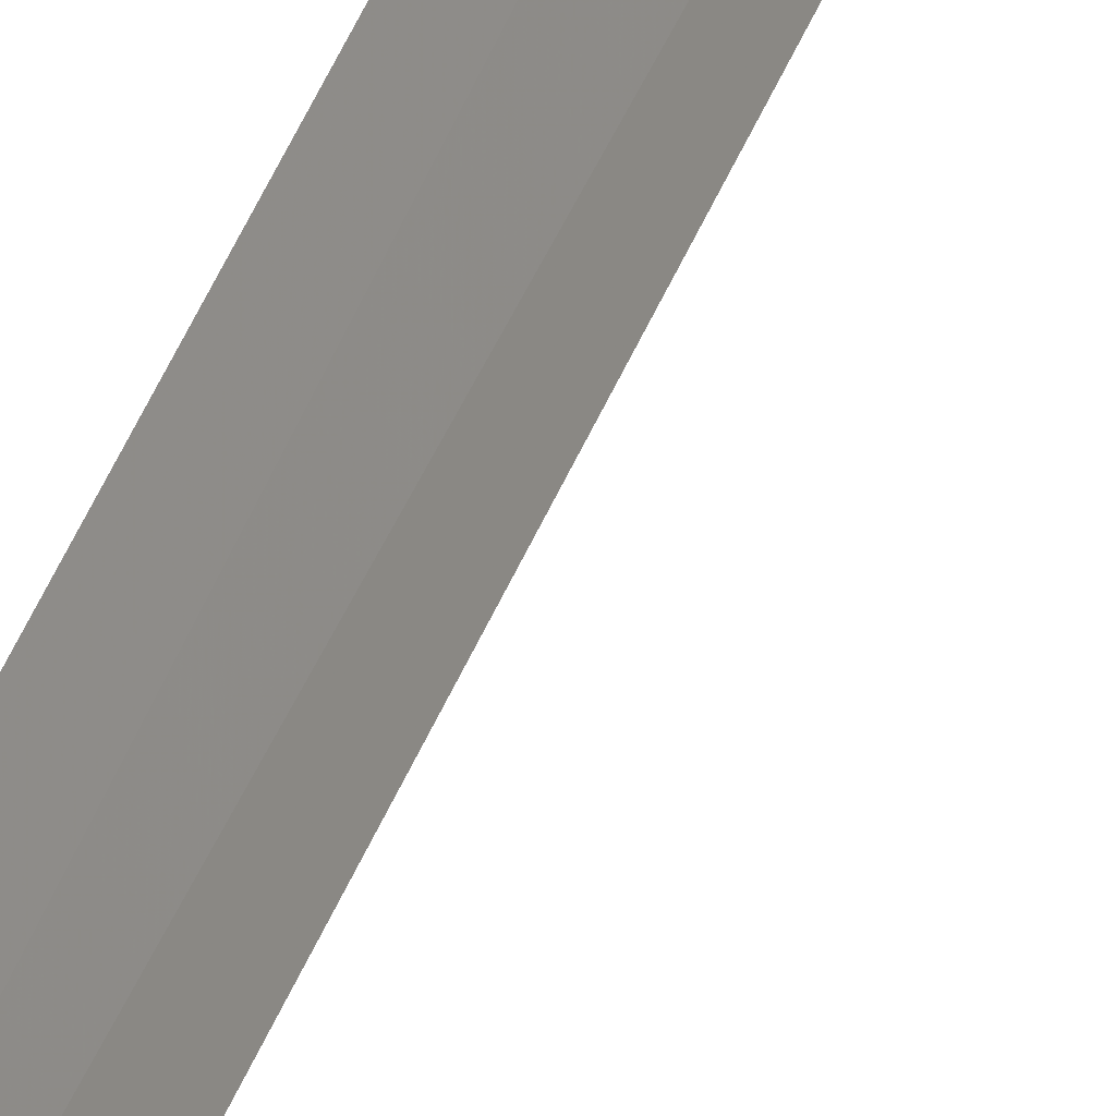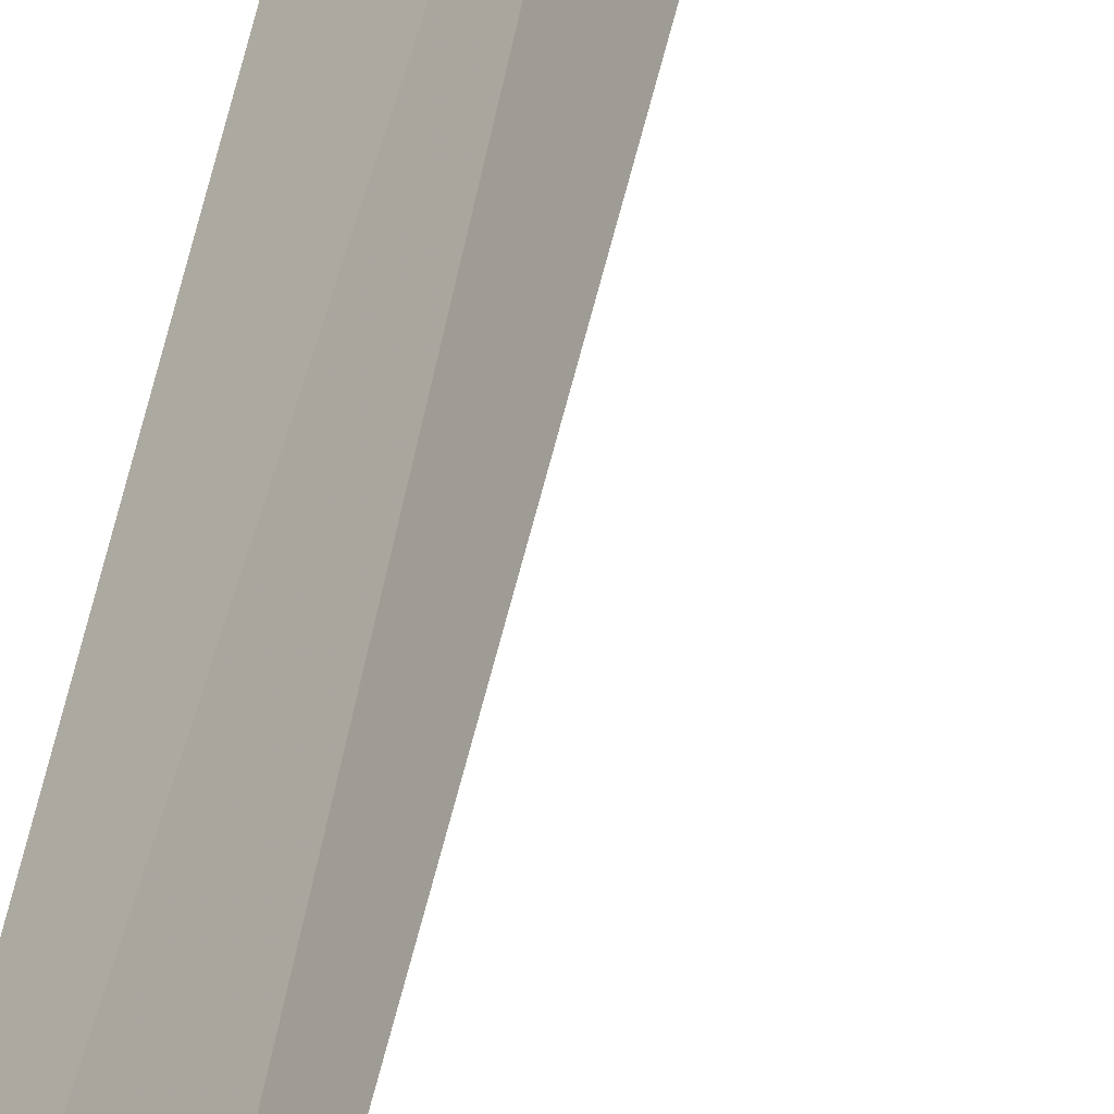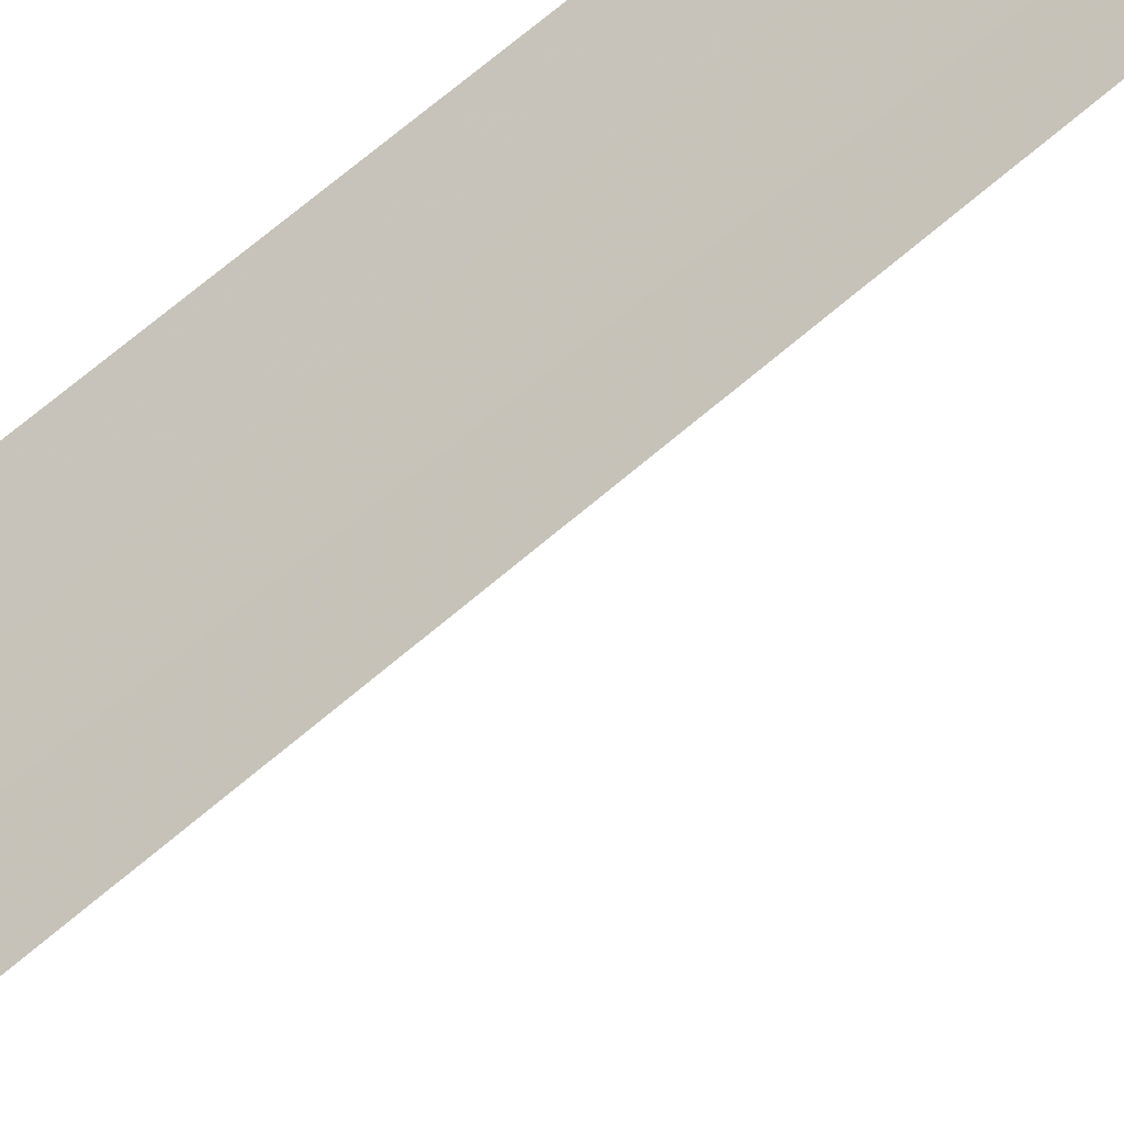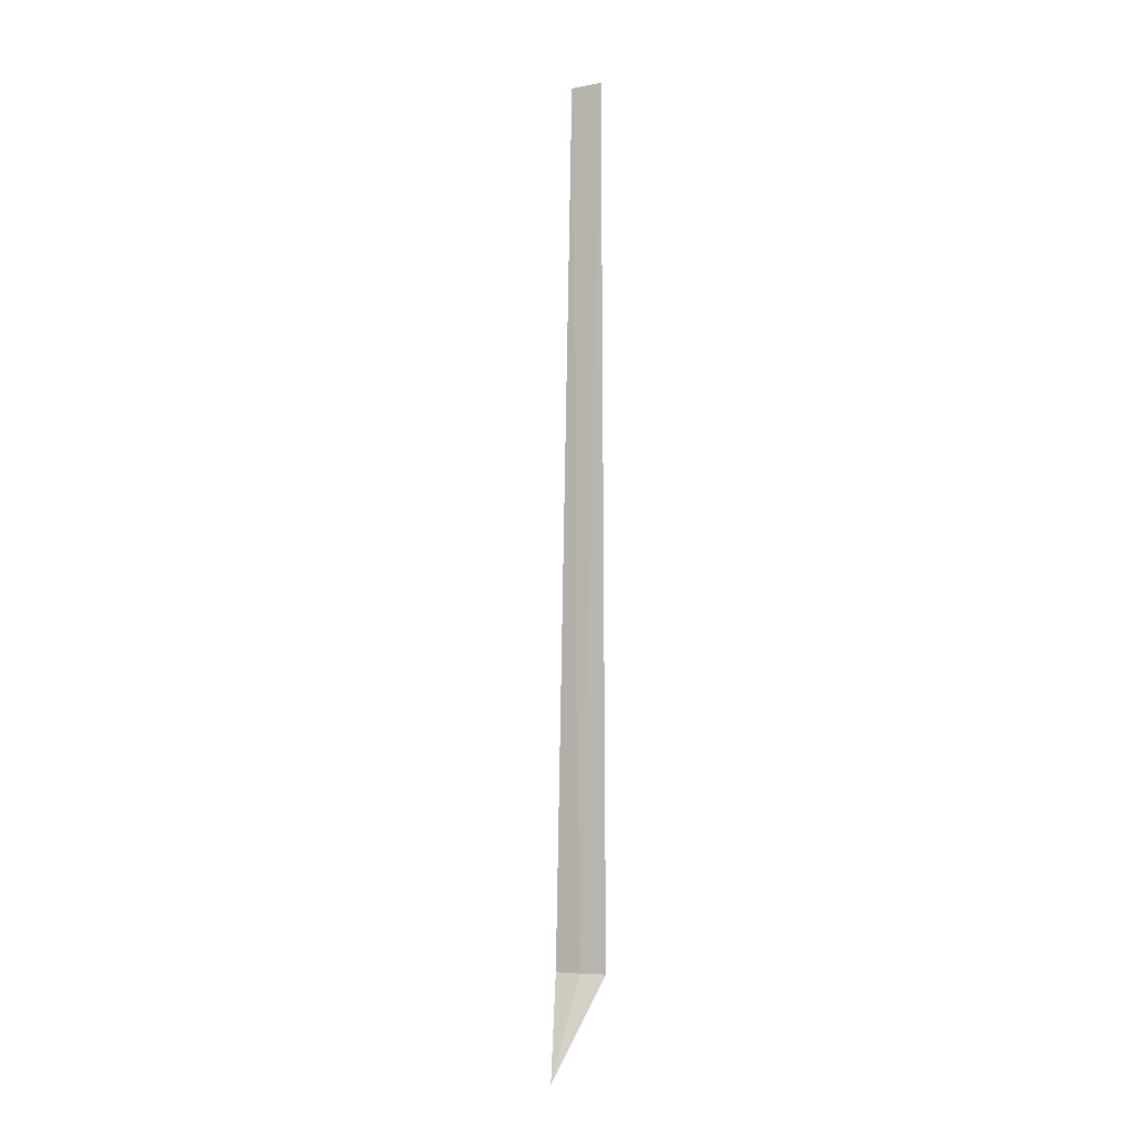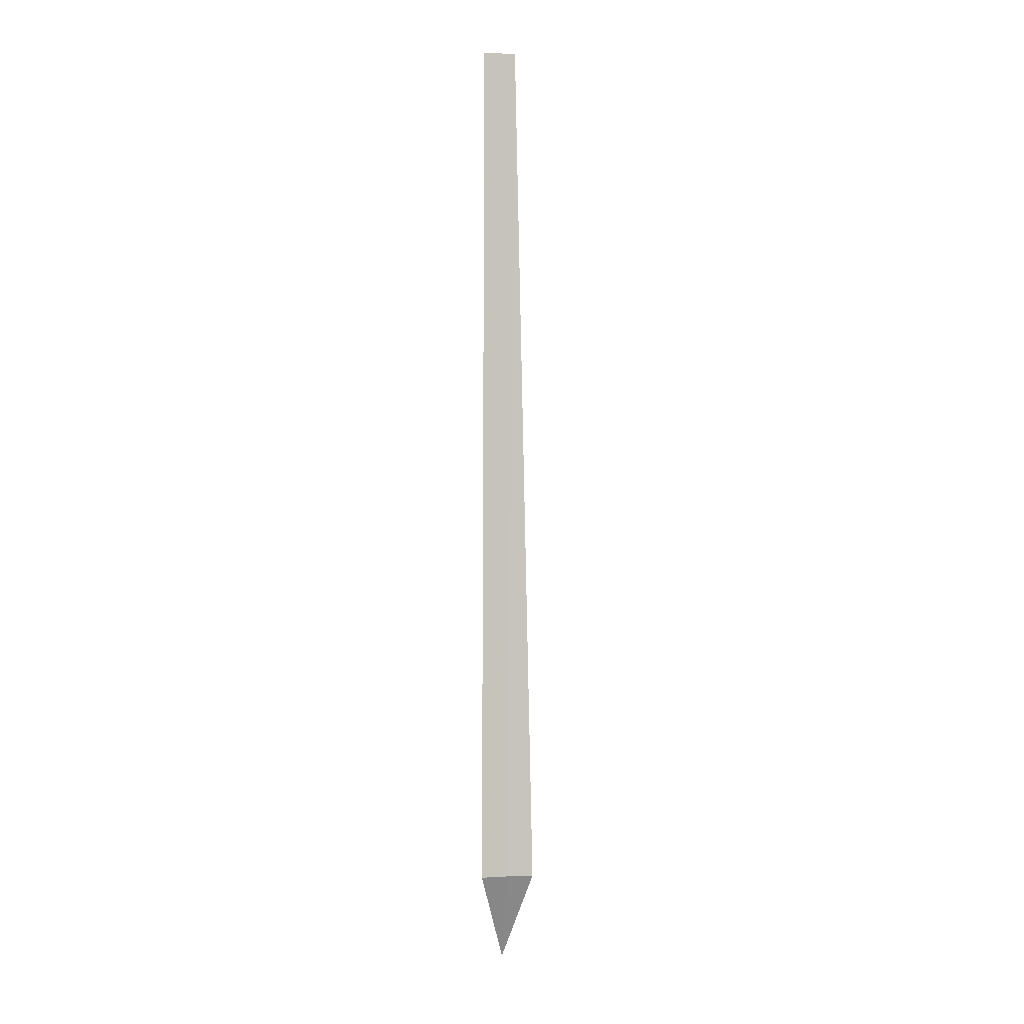
<metadata>
{"format":"obj","ext":"obj","renderer":"f3d","projection":"perspective","resolution":1024,"background":"white","views":[{"elev":-57.2,"azim":-25.1,"up":"+Y"},{"elev":22.4,"azim":5.2,"up":"+Y"},{"elev":-69.5,"azim":-50.4,"up":"+Y"},{"elev":-7.2,"azim":148.6,"up":"+Z"},{"elev":0.7,"azim":-72.0,"up":"+Z"}]}
</metadata>
<code>
v 3.743 -37.99 86.5
v 3.524 -37.63 86.5
v 3.55 -37.66 100
v 3.804 -38.11 100
v 3.925 -38.37 86.5
v 4.428 -37.67 85
f 1 3 2
f 1 4 3
f 1 5 4
f 1 6 5
f 1 2 6

</code>
